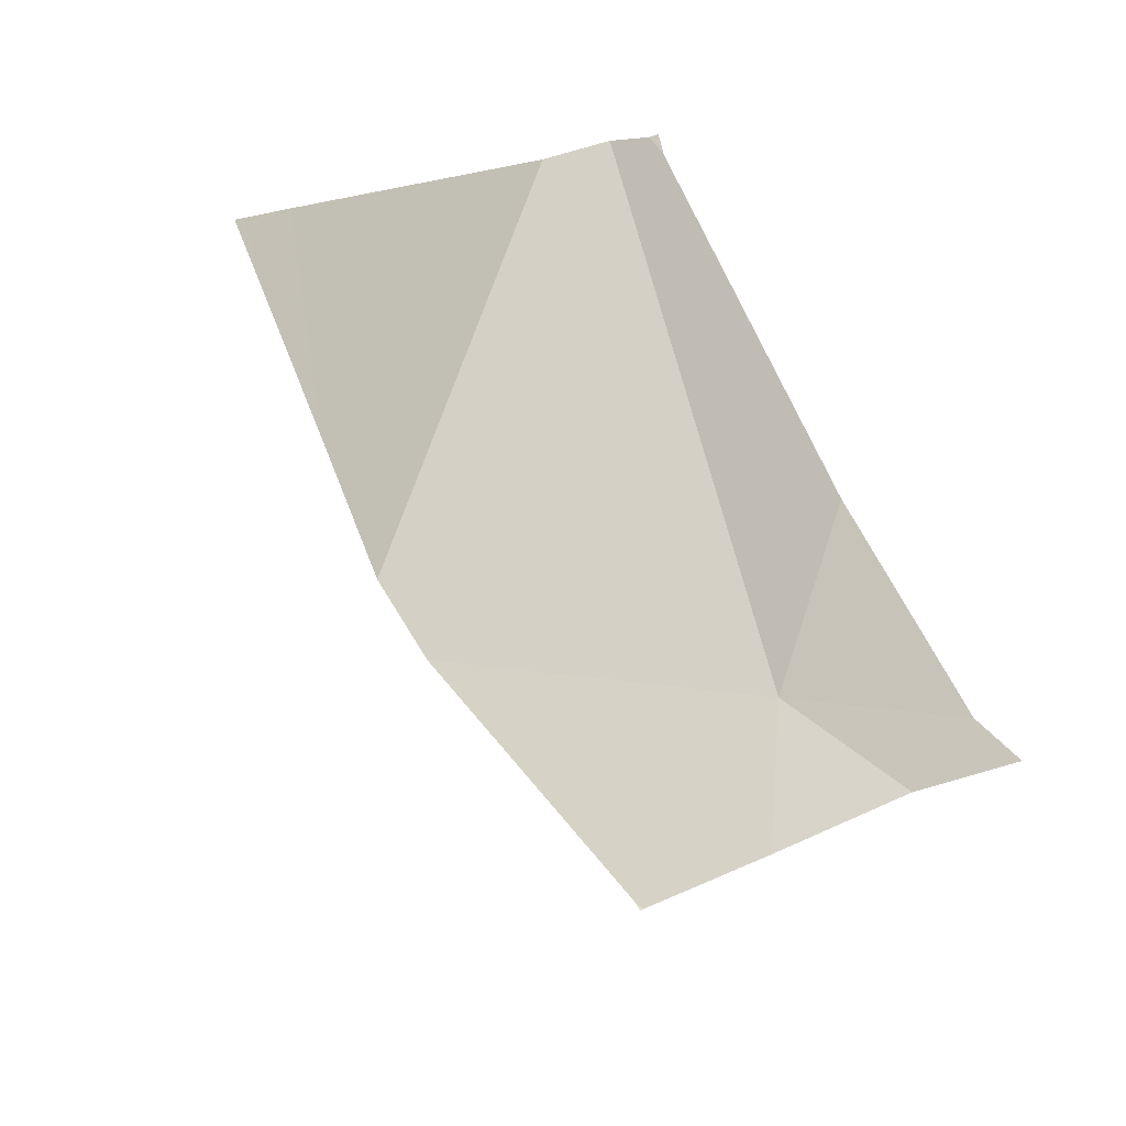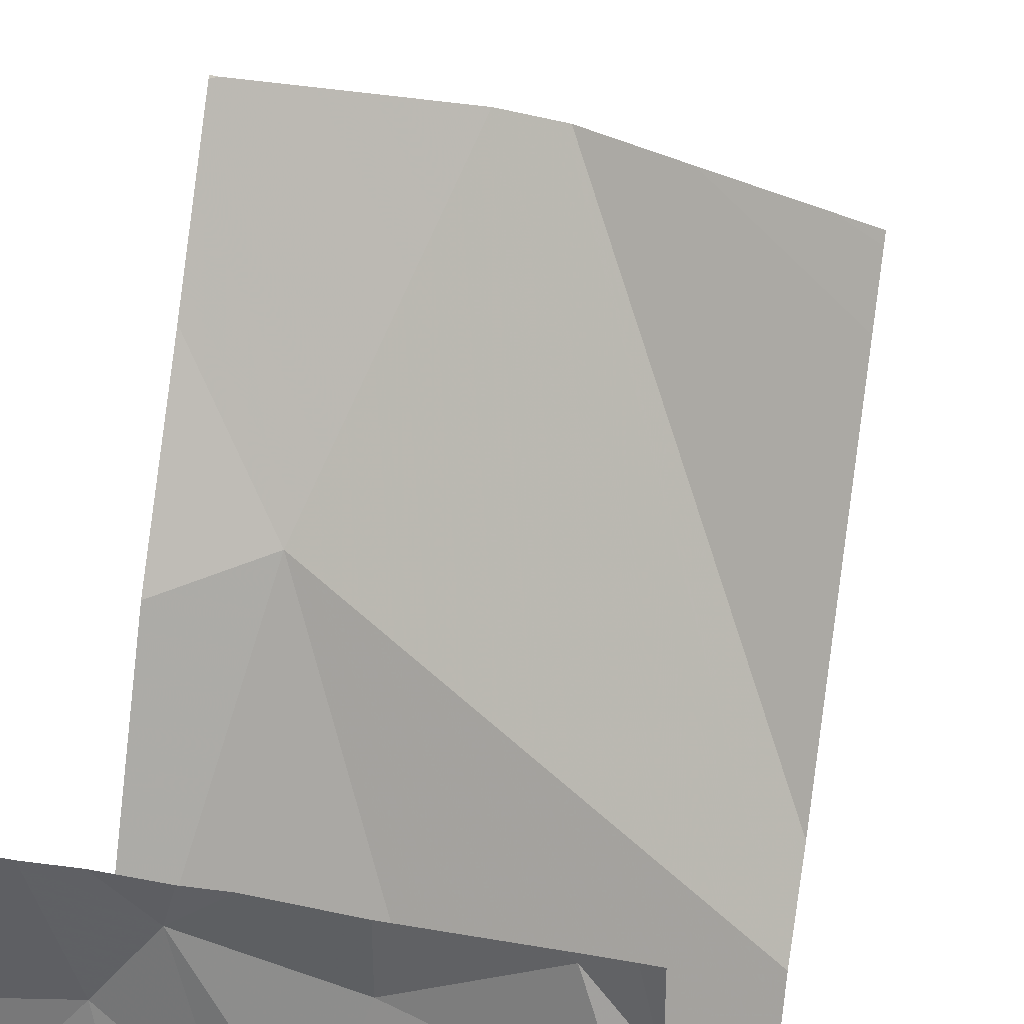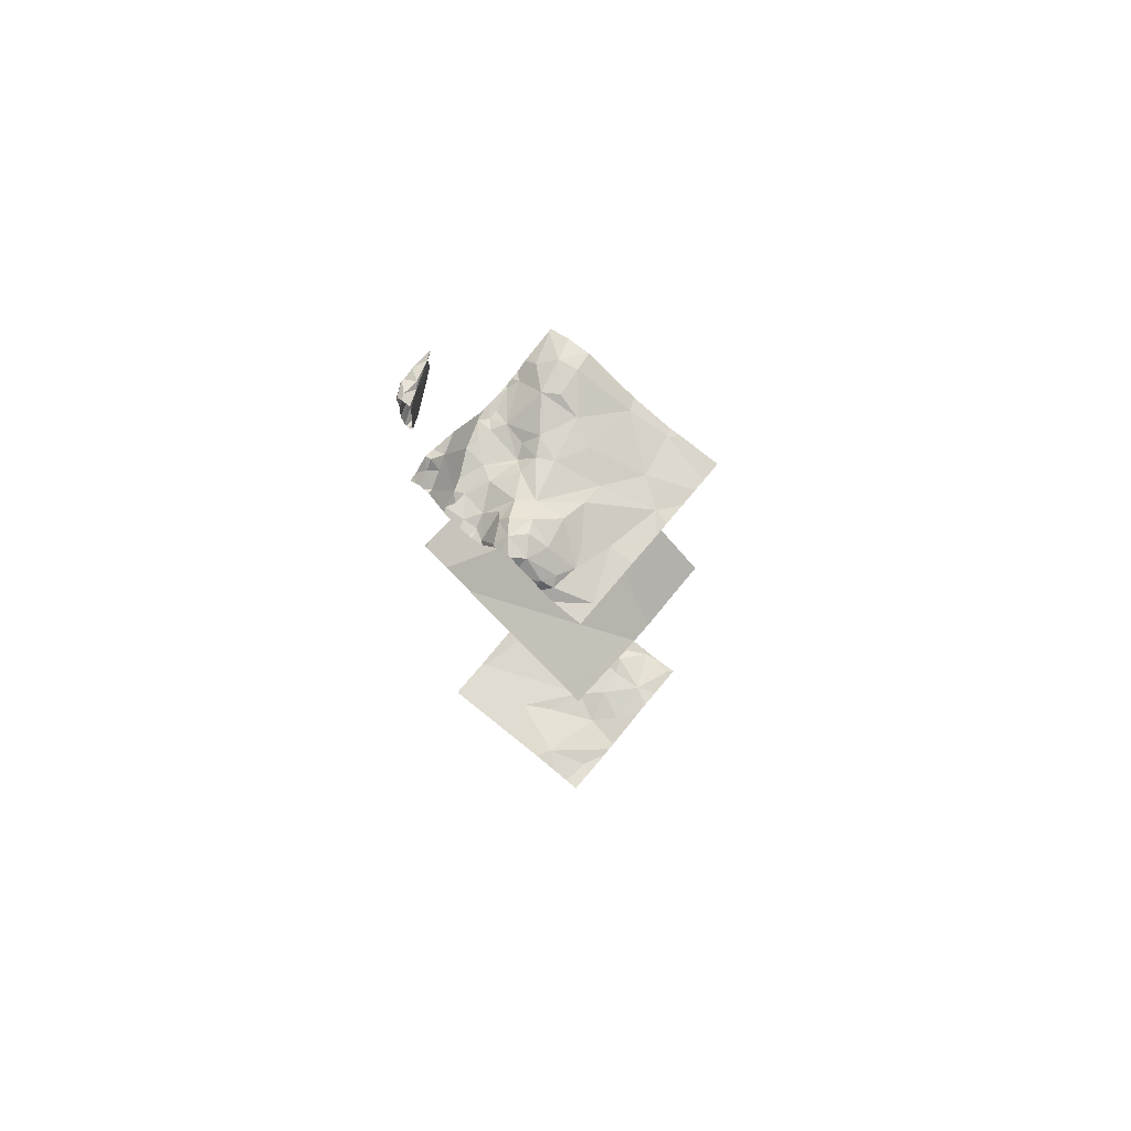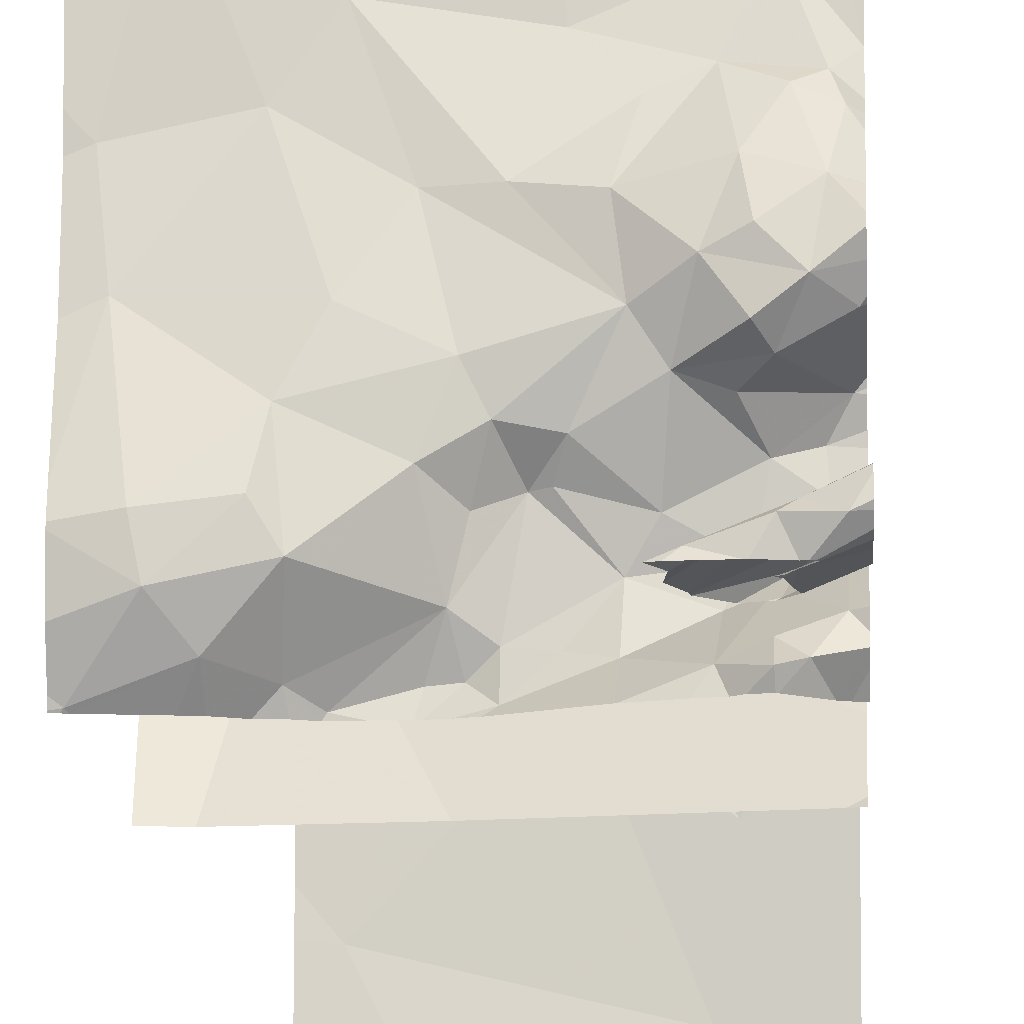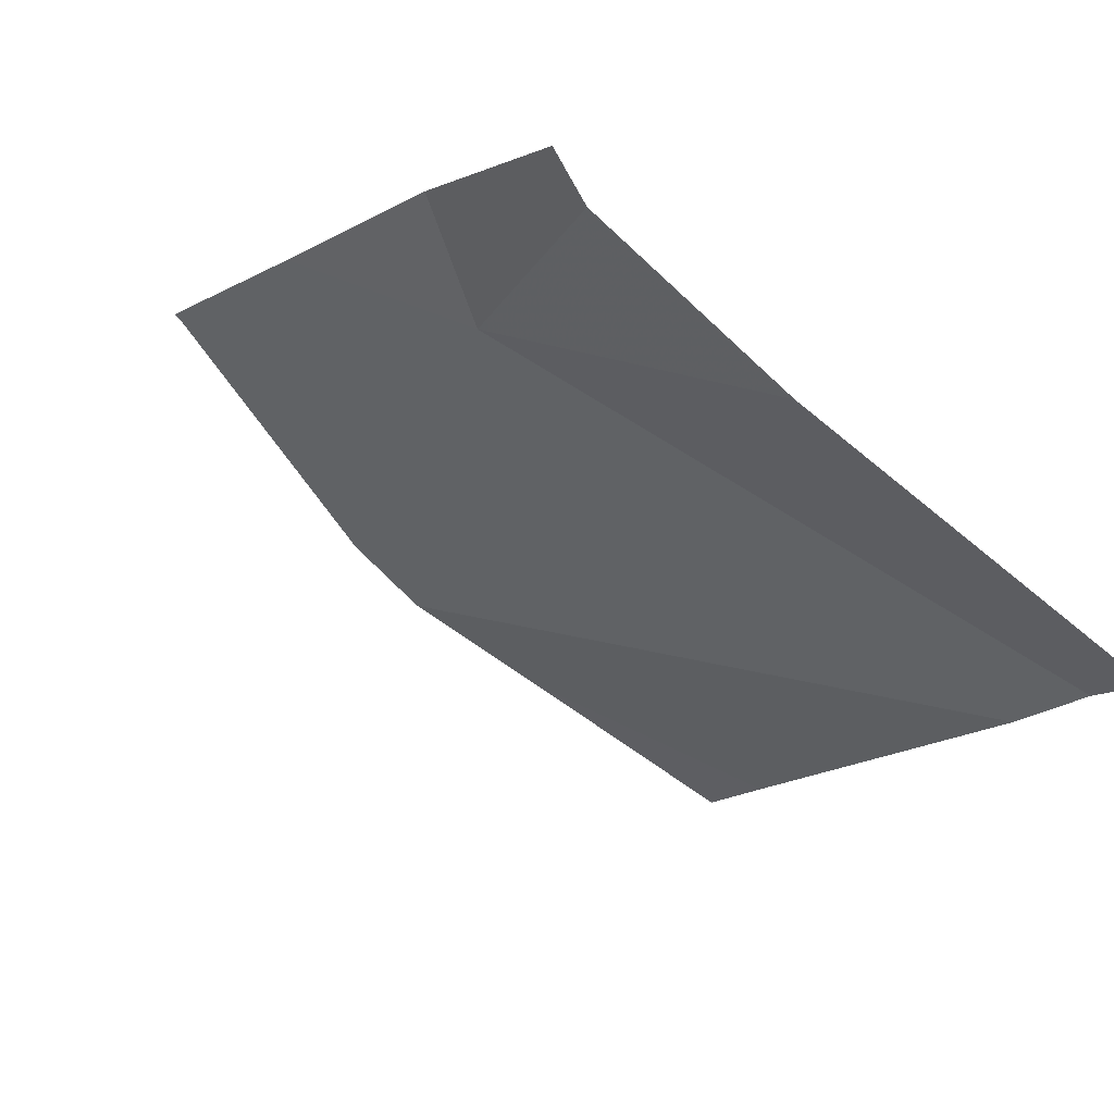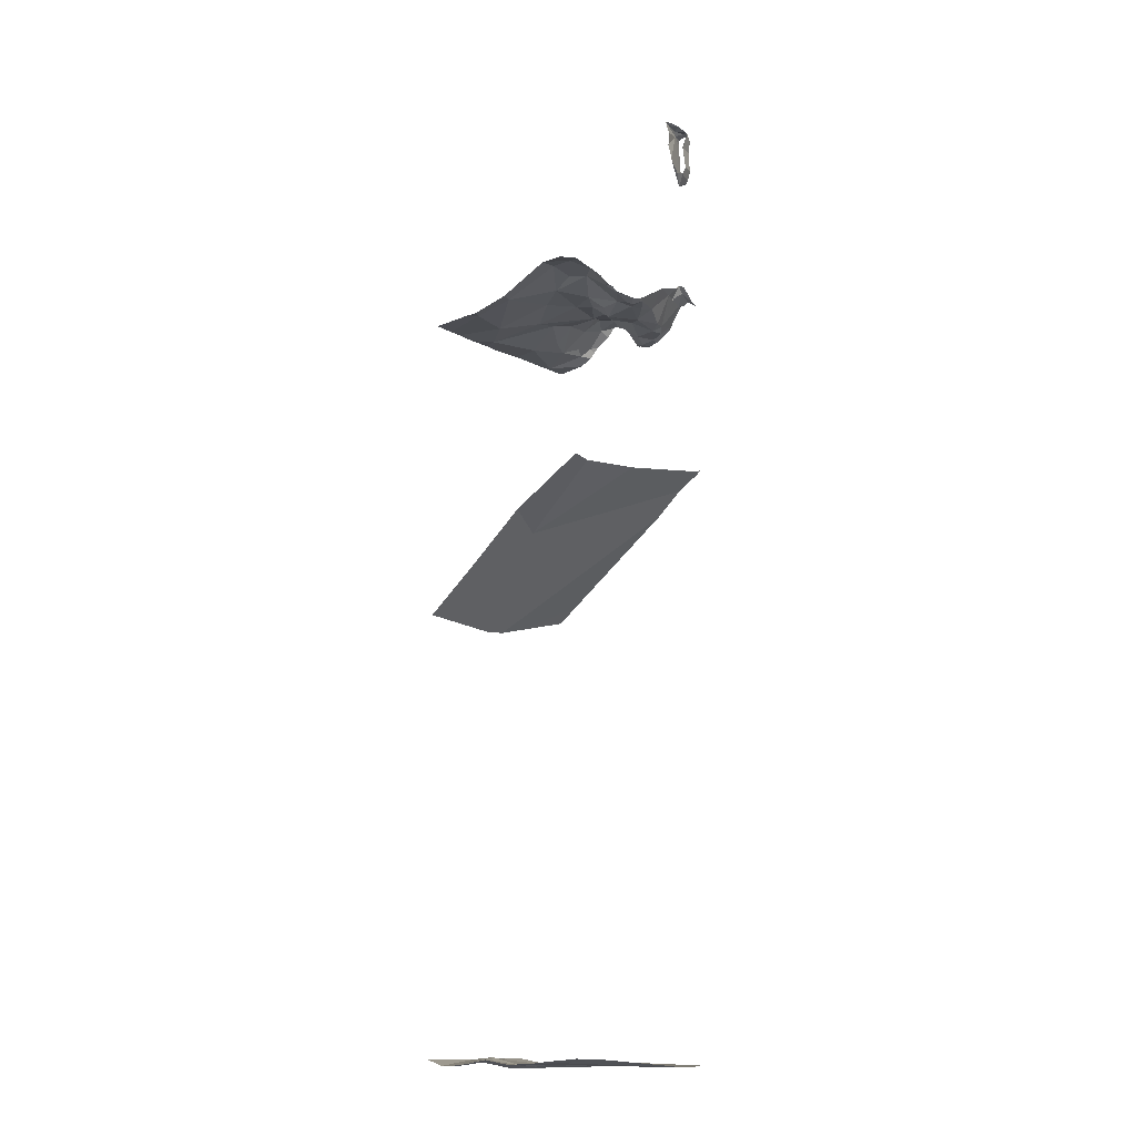
<metadata>
{"format":"obj","ext":"obj","renderer":"f3d","projection":"perspective","resolution":1024,"background":"white","views":[{"elev":76.2,"azim":-127.6,"up":"+Y"},{"elev":40.9,"azim":12.7,"up":"+Y"},{"elev":72.5,"azim":129.5,"up":"+Z"},{"elev":-10.0,"azim":2.6,"up":"+Y"},{"elev":-76.5,"azim":-50.9,"up":"+Y"},{"elev":-15.3,"azim":-48.2,"up":"+Z"}]}
</metadata>
<code>
v -136 247.3 486.9
v -136 246.5 483.2
v -136.2 246.9 483.2
v -136.7 247.4 483.2
v -136.5 247.2 483.2
v -136 246.5 486.1
v -136.2 247 487
v -136.5 247.2 487
v -136.5 247.5 483.2
v -136.1 246.5 487.8
v -136.4 247.1 483.2
v -136.2 246.6 483.2
v -136.1 247.5 486.9
v -136.8 246.7 483.2
v -136 247.2 483.2
v -136 247.4 483.2
v -136 246.8 486
v -136 246.6 487.8
v -136.7 247 485.7
v -136 246.5 487.9
v -136 246.5 487.9
v -136.1 246.5 487.8
v -136.1 246.5 487.8
v -136.1 247.4 483.2
v -136.9 247.5 483.2
v -136 246.7 486.1
v -136.9 247.3 483.2
v -136.9 247.4 483.2
v -136 246.5 487.1
v -136.1 246.5 487.8
v -136.1 247.5 486.9
v -136.9 247.2 486.9
v -136 247.3 483.2
v -136.6 247.4 486.9
v -136.7 247.3 486.9
v -136.7 246.5 486.9
v -136 247.3 487
v -136 247.5 485.5
v -136.3 247.3 483.2
v -136.2 247 483.2
v -136.7 247.2 483.2
v -136 246.6 487.8
v -136.8 247.1 483.2
v -136.1 246.5 488
v -136.3 247.5 483.2
v -136 247.4 485.6
v -136.8 247 486.9
v -136.4 247.2 487
v -136.4 246.9 487
v -136.5 246.8 487
v -136.6 246.9 487
v -136.8 246.8 487.1
v -136 246.9 486.9
v -136.7 246.8 487.1
v -136 247.5 485.5
v -136.9 246.5 487
v -136 247.2 483.2
v -136.9 247.5 485.4
v -136 246.9 486.9
v -136.4 246.7 487
v -136.6 246.5 486.9
v -136 246.8 486.9
v -136.1 246.7 486.9
v -136.3 246.9 487
v -136.1 246.8 486.9
v -136.2 246.9 487
v -136.1 246.9 487
v -136.1 246.9 487
v -136.4 246.8 487
v -136.4 246.8 486.9
v -136.6 247 487
v -136 247.3 487
v -136 247.1 487.1
v -136.1 247.2 487
v -136.1 247.1 487.1
v -136 247 487.1
v -136.2 247.1 487.1
v -136.6 246.5 486.9
v -136.3 247.1 487
v -136.1 247 487.1
v -136.2 246.8 486.9
v -136.3 247.4 486.9
v -136.6 246.5 486.9
v -136 246.9 486.9
v -136 246.9 486.9
v -136 246.7 486.9
v -136 246.7 487
v -136 247 487
v -136 246.5 488
v -136.1 246.5 487.8
v -136.7 246.5 487
v -136.4 246.9 487
v -136.1 246.7 486.9
v -136.1 246.7 486.9
v -136.1 246.6 487.1
v -136.6 246.6 487
v -136 247.5 486.9
v -136.7 246.6 487
v -136.8 247.5 486.9
v -136.1 247.5 486.9
v -136.5 246.6 486.9
v -136.5 246.5 486.9
v -136.2 246.6 487
v -136.2 247.3 486.9
v -136.8 246.7 487.1
v -136.6 246.7 487
v -136.2 246.7 486.9
v -136.8 247.2 483.2
v -136.7 247.1 483.2
v -136 246.6 483.2
v -136.5 247.4 483.2
v -136 247 483.2
v -136.1 246.6 488
v -136 246.6 488
v -136.6 247.5 486.9
v -136 246.6 488
v -136.1 246.5 488
v -136.9 246.5 487
v -136.8 246.5 487
v -136 246.6 487.8
v -136 246.5 488
v -136.5 246.5 486
v -136.9 247.5 483.2
v -136.9 247.5 485.4
v -136 247.5 483.2
v -136 246.5 487.9
v -136 246.6 487.7
v -136.2 246.5 488
v -136.1 246.6 487.1
v -136.1 246.6 487.1
v -136 246.6 487.1
v -136 246.6 487.1
v -136.3 246.5 483.2
v -136 247.5 485.5
v -136.4 246.6 486.9
v -136.9 247.5 486.9
v -136.4 247.5 485.4
v -136.4 246.6 486.9
v -136.1 247.3 486.9
v -136.5 246.5 486.9
v -136.1 246.5 487.8
v -136.1 246.5 487.8
v -136.1 246.5 487.8
v -136.7 246.5 483.2
v -136.3 246.8 486.9
v -136.4 246.5 486.9
v -136.3 246.6 486.9
v -136.4 247.5 483.2
v -136.9 246.5 487
v -136.4 247.5 485.4
v -136.5 247.5 483.2
v -136.2 246.5 488
v -136 247.5 486.9
v -136.3 247.5 483.2
v -136.8 246.5 486
v -136.2 247.5 485.4
v -136.6 247.5 483.2
v -136.7 247.5 486.9
v -136.9 247.5 483.2
v -136.7 247.5 486.9
v -136 247.2 487
v -136.8 247.5 486.9
v -136.5 246.5 486.9
v -136.3 247.5 486.9
v -136.9 247.5 485.4
v -136.9 246.9 483.2
v -136.9 247 483.2
v -136.9 247.2 486.9
v -136.9 247.3 486.9
v -136.9 246.6 483.2
v -136.7 247.5 483.2
v -136.9 246.7 483.2
v -136.9 246.8 483.2
v -136.9 246.5 487
v -136.9 246.5 487
v -136.9 247.2 486.9
v -136.9 247 486.9
v -136.9 247.5 483.2
v -136.9 247.5 483.2
v -136.9 247.2 485.6
v -136.9 246.9 485.8
v -136.9 247.2 483.2
v -136.9 247.1 483.2
v -136.2 247.5 483.2
v -136.9 247.4 483.2
v -136.9 246.8 487
v -136.9 246.7 487
v -136.1 247.5 483.2
v -136 247.5 483.2
v -136.9 246.6 487
v -136.9 246.7 487
v -136.9 247.3 483.2
v -136.9 247.3 483.2
v -136.9 247.4 483.2
v -136 247.3 486.9
v -136 247.3 486.9
v -136 247.3 486.9
v -136.5 247.5 485.3
v -136 246.5 486.1
v -136 246.9 486.9
v -136 246.8 486.9
v -136 247.2 487
v -136 247.1 487.1
v -136 247.1 487.1
v -136 247.1 487
v -136 247 487
v -136 246.8 486.9
v -136 246.7 487
v -136 246.9 486.9
v -136 246.9 486.9
v -136 246.6 487.9
v -136 246.6 487.8
v -136 246.6 488
v -136 246.6 488
v -136 246.6 488
v -136 246.6 487.8
v -136 246.6 487.8
v -136 246.6 487.9
v -136 246.6 487.8
v -136 246.6 487.8
v -136 246.6 487.1
v -136 246.6 487.1
v -136 246.6 487.1
v -136 246.6 487.1
v -136 246.7 487
v -136 246.6 488
v -136 246.6 488
v -136 247 487.1
v -136 246.6 488
v -136 246.6 487.9
v -136 246.6 488
v -136 246.6 487.8
v -136 247.2 487
v -136.5 247.5 486.9
v -136 247 487
v -136.9 247.5 483.2
v -136.1 246.5 487.1
v -136.2 246.5 487.1
v -136.2 246.5 487
v -136.1 246.5 487.1
v -136.1 246.5 487.1
v -136.1 246.5 487.1
v -136.2 246.5 487
v -136.2 246.5 488
v -136.1 246.5 488
v -136 246.5 488
v -136 246.5 488
v -136 246.5 487.9
v -136.1 246.5 487.9
v -136.2 246.5 487.9
v -136 246.5 487.8
v -136.2 246.5 488
v -136.3 246.5 487
v -136.4 246.5 487
v -136.4 246.5 486.9
v -136.4 246.5 486.9
v -136.2 246.5 483.2
v -136.9 246.5 483.2
v -136.9 246.5 483.2
v -136.1 246.5 486.1
v -136.9 246.5 486
v -136.9 246.5 486
v -136 246.5 483.2
v -136.9 246.5 487
v -136 246.5 486.1
v -136 246.5 487.8
v -136 246.5 487.8
v -136 246.5 487.1
v -136 246.5 487
v -136 246.5 488
v -136 246.5 488
v -136 246.5 488
v -136 246.5 487.8
v -136 246.5 487
f 248 126 246
f 166 43 167
f 247 231 229
f 51 52 54
f 80 76 77
f 80 66 67
f 49 50 92
f 60 61 101
f 8 49 7
f 66 81 65
f 144 170 258
f 3 40 11
f 5 111 4
f 39 40 15
f 15 3 112
f 200 85 62
f 41 5 4
f 110 12 2
f 138 101 163
f 69 70 92
f 117 116 128
f 246 126 230
f 48 8 7
f 26 199 6
f 47 32 176
f 12 3 11
f 14 12 11
f 12 14 144
f 245 117 244
f 11 109 14
f 197 37 161
f 165 19 180
f 150 26 137
f 244 117 152
f 243 103 253
f 125 16 189
f 15 24 184
f 159 4 171
f 4 28 27
f 27 108 4
f 4 25 28
f 82 31 13
f 1 31 195
f 34 35 8
f 160 34 158
f 139 72 37
f 162 35 160
f 139 82 104
f 48 79 104
f 195 37 196
f 43 27 182
f 5 11 39
f 11 40 39
f 11 5 41
f 242 129 240
f 15 40 3
f 28 25 179
f 241 129 242
f 47 51 71
f 82 34 48
f 8 48 34
f 8 35 71
f 50 49 51
f 70 145 64
f 51 47 52
f 52 47 186
f 52 105 54
f 196 37 197
f 66 7 64
f 96 61 60
f 86 62 63
f 62 65 63
f 92 64 7
f 51 54 106
f 66 65 68
f 66 68 67
f 107 81 145
f 70 69 60
f 51 49 71
f 84 68 65
f 200 62 201
f 197 161 202
f 161 72 73
f 72 74 73
f 79 77 74
f 73 76 203
f 74 75 73
f 75 76 73
f 77 75 74
f 139 79 74
f 79 7 77
f 77 66 80
f 67 76 80
f 77 7 66
f 81 66 64
f 50 106 60
f 234 82 164
f 88 84 59
f 62 85 65
f 77 76 75
f 68 84 67
f 65 85 84
f 86 87 62
f 207 87 208
f 84 88 67
f 135 147 107
f 84 85 209
f 7 49 92
f 86 94 87
f 95 93 103
f 63 93 94
f 93 95 94
f 103 147 146
f 96 98 91
f 98 56 118
f 174 105 190
f 163 61 140
f 103 93 107
f 69 50 60
f 105 98 106
f 195 31 37
f 48 104 82
f 35 47 71
f 56 98 105
f 96 60 106
f 83 96 78
f 240 95 238
f 60 135 70
f 81 107 63
f 108 41 4
f 14 109 166
f 100 1 97
f 239 95 103
f 39 15 45
f 109 11 41
f 27 43 108
f 109 41 108
f 111 5 39
f 108 43 109
f 24 15 33
f 114 116 113
f 114 113 89
f 116 114 213
f 116 117 113
f 238 95 239
f 127 120 18
f 116 120 90
f 217 126 21
f 10 127 219
f 237 131 129
f 130 95 129
f 129 131 130
f 132 130 131
f 221 131 222
f 223 222 268
f 132 87 94
f 135 60 138
f 93 63 107
f 237 129 241
f 87 132 224
f 129 95 240
f 239 103 243
f 63 94 86
f 138 60 101
f 65 81 63
f 139 104 79
f 107 70 135
f 72 139 74
f 29 131 237
f 31 139 37
f 30 116 90
f 90 120 22
f 64 145 81
f 146 135 138
f 50 69 92
f 146 147 135
f 106 50 51
f 95 130 132
f 106 54 105
f 88 76 67
f 229 227 270
f 246 230 272
f 23 127 141
f 136 169 99
f 44 117 245
f 123 178 236
f 251 220 267
f 122 26 260
f 120 127 22
f 127 10 141
f 137 26 198
f 161 73 205
f 132 94 95
f 253 146 254
f 146 138 102
f 105 52 187
f 79 48 7
f 236 178 159
f 98 96 106
f 211 116 215
f 82 139 31
f 22 127 23
f 111 39 154
f 150 17 26
f 21 126 20
f 37 72 161
f 70 107 145
f 49 8 71
f 228 88 235
f 4 111 9
f 70 64 92
f 192 28 194
f 32 47 35
f 147 103 107
f 38 55 156
f 16 24 33
f 198 165 124
f 166 109 43
f 20 126 249
f 167 43 183
f 168 32 169
f 169 32 162
f 170 14 172
f 99 169 162
f 172 14 173
f 55 46 156
f 121 114 89
f 173 14 166
f 156 17 150
f 174 56 105
f 175 56 174
f 44 113 117
f 176 32 168
f 177 47 176
f 26 19 198
f 97 1 153
f 178 25 159
f 179 25 178
f 33 15 57
f 180 19 181
f 42 120 212
f 89 113 44
f 181 19 155
f 18 120 42
f 182 27 193
f 183 43 182
f 2 12 257
f 36 96 91
f 185 28 179
f 57 15 112
f 186 47 177
f 124 165 58
f 187 52 186
f 59 84 53
f 149 175 264
f 53 84 210
f 157 4 9
f 190 105 191
f 110 3 12
f 191 105 187
f 78 96 36
f 192 27 28
f 193 27 192
f 83 61 96
f 194 28 185
f 112 3 110
f 201 62 207
f 202 161 233
f 203 76 228
f 204 73 203
f 140 61 83
f 205 73 204
f 9 111 151
f 206 88 59
f 91 98 119
f 207 62 87
f 119 98 118
f 208 87 225
f 209 85 200
f 151 111 148
f 210 84 209
f 118 56 149
f 148 111 154
f 211 120 116
f 212 120 211
f 149 56 175
f 122 19 26
f 213 114 226
f 214 116 213
f 215 116 214
f 155 19 122
f 216 127 18
f 154 39 45
f 232 217 266
f 218 126 217
f 133 12 144
f 219 127 216
f 220 10 219
f 141 10 142
f 221 132 131
f 156 46 17
f 142 10 143
f 222 131 29
f 143 10 251
f 158 34 115
f 224 132 221
f 225 87 224
f 152 117 128
f 226 114 227
f 128 116 252
f 227 114 121
f 228 76 88
f 160 35 34
f 247 229 271
f 102 138 163
f 230 126 218
f 230 231 247
f 163 101 61
f 162 32 35
f 267 232 273
f 233 161 205
f 144 14 170
f 235 88 206
f 6 199 265
f 100 31 1
f 249 126 248
f 250 116 30
f 164 82 13
f 13 31 100
f 251 10 220
f 252 116 250
f 171 4 157
f 253 103 146
f 254 146 255
f 255 146 256
f 256 146 102
f 159 25 4
f 257 12 133
f 45 15 184
f 258 170 259
f 184 24 188
f 260 26 6
f 261 181 155
f 262 181 261
f 263 110 2
f 188 24 125
f 198 19 165
f 266 217 21
f 134 55 38
f 267 220 232
f 234 34 82
f 268 222 29
f 269 223 268
f 270 227 121
f 115 34 234
f 271 229 270
f 272 230 247
f 125 24 16
f 273 232 266
f 274 223 269

</code>
